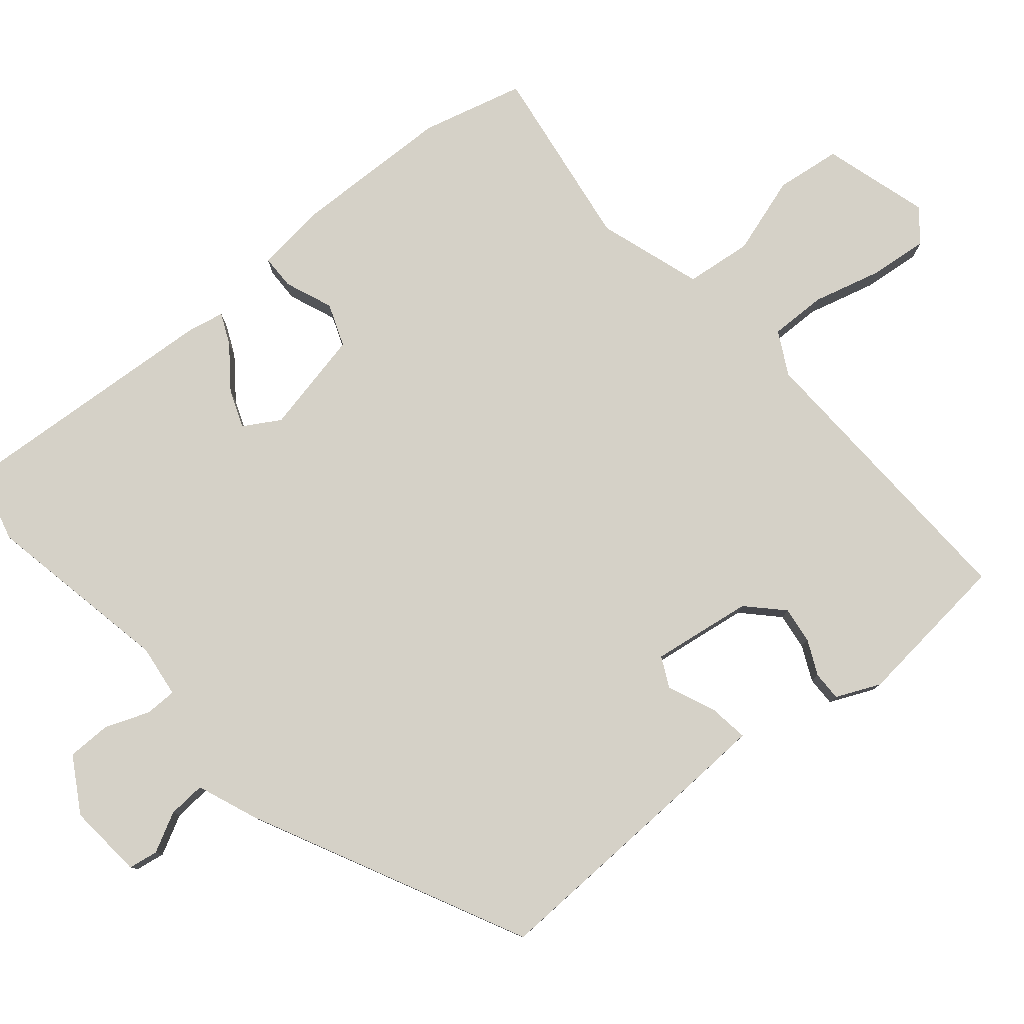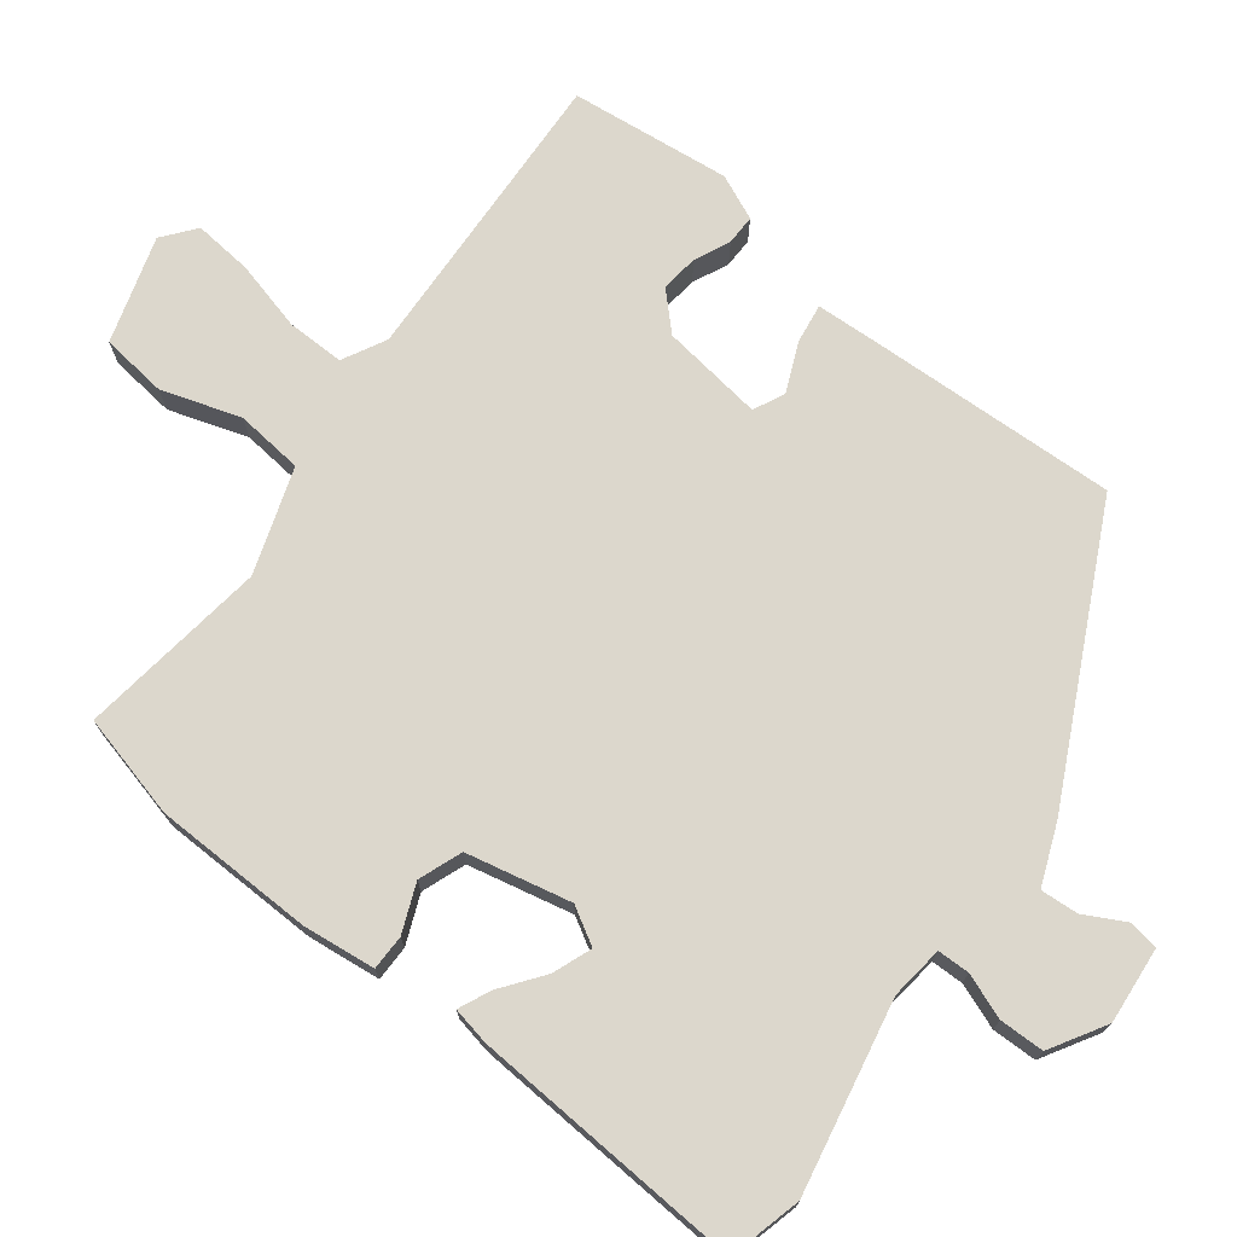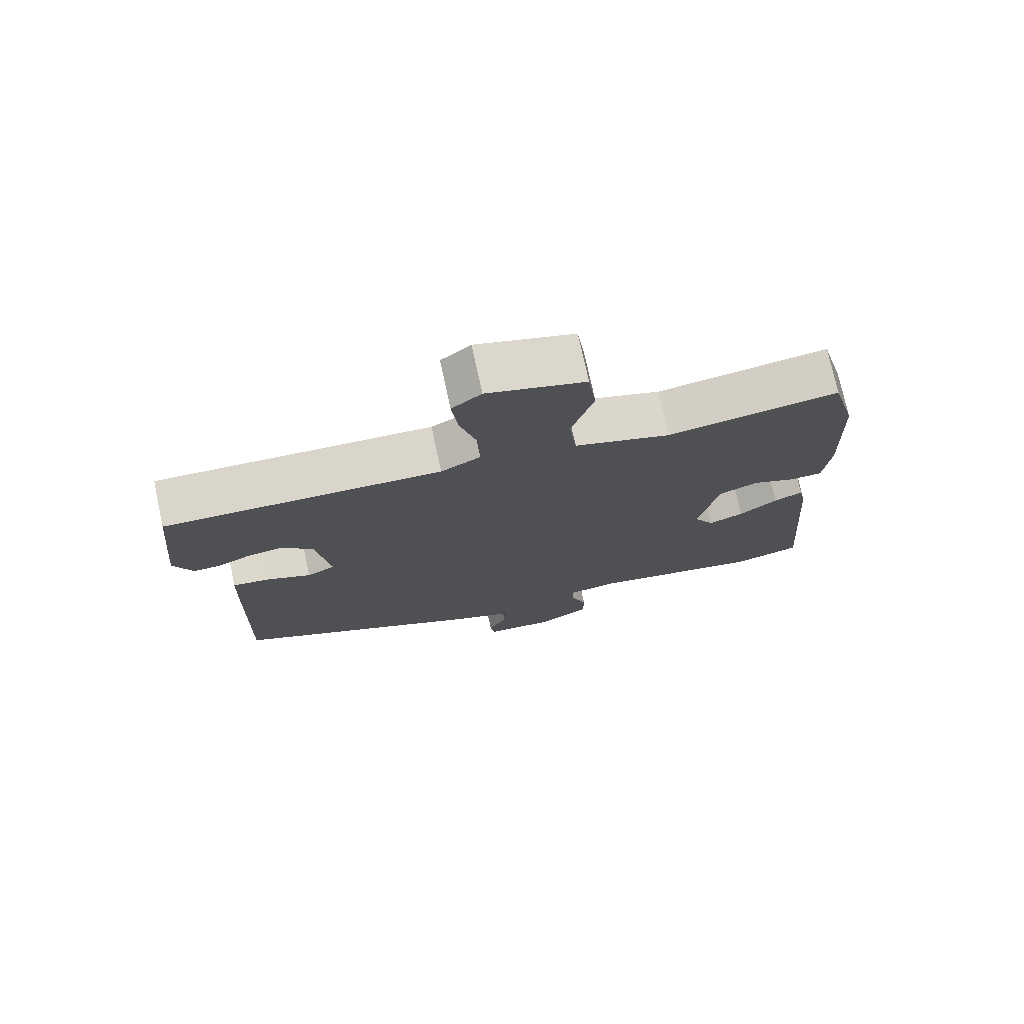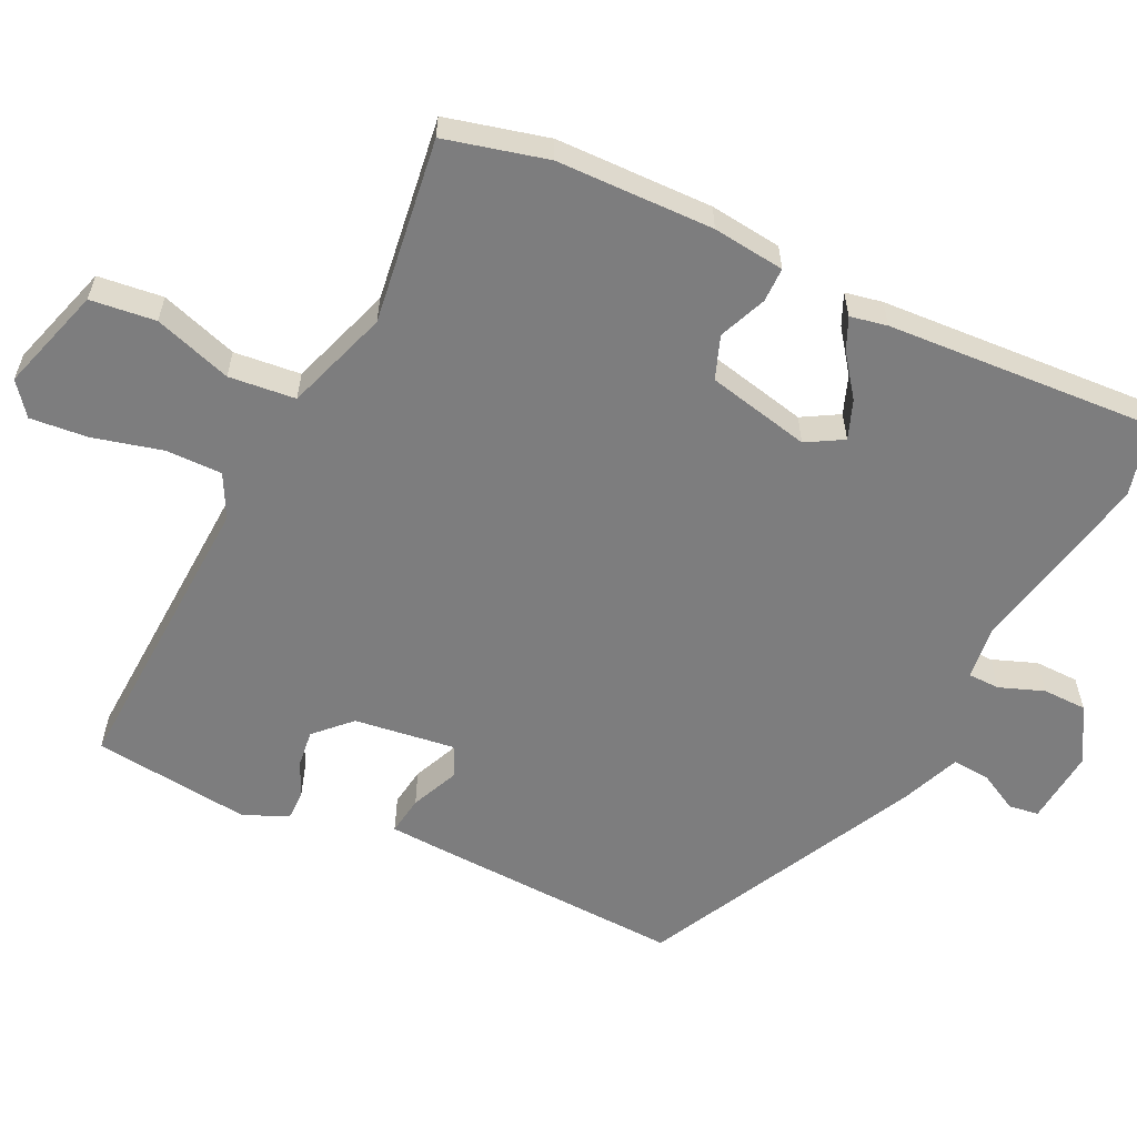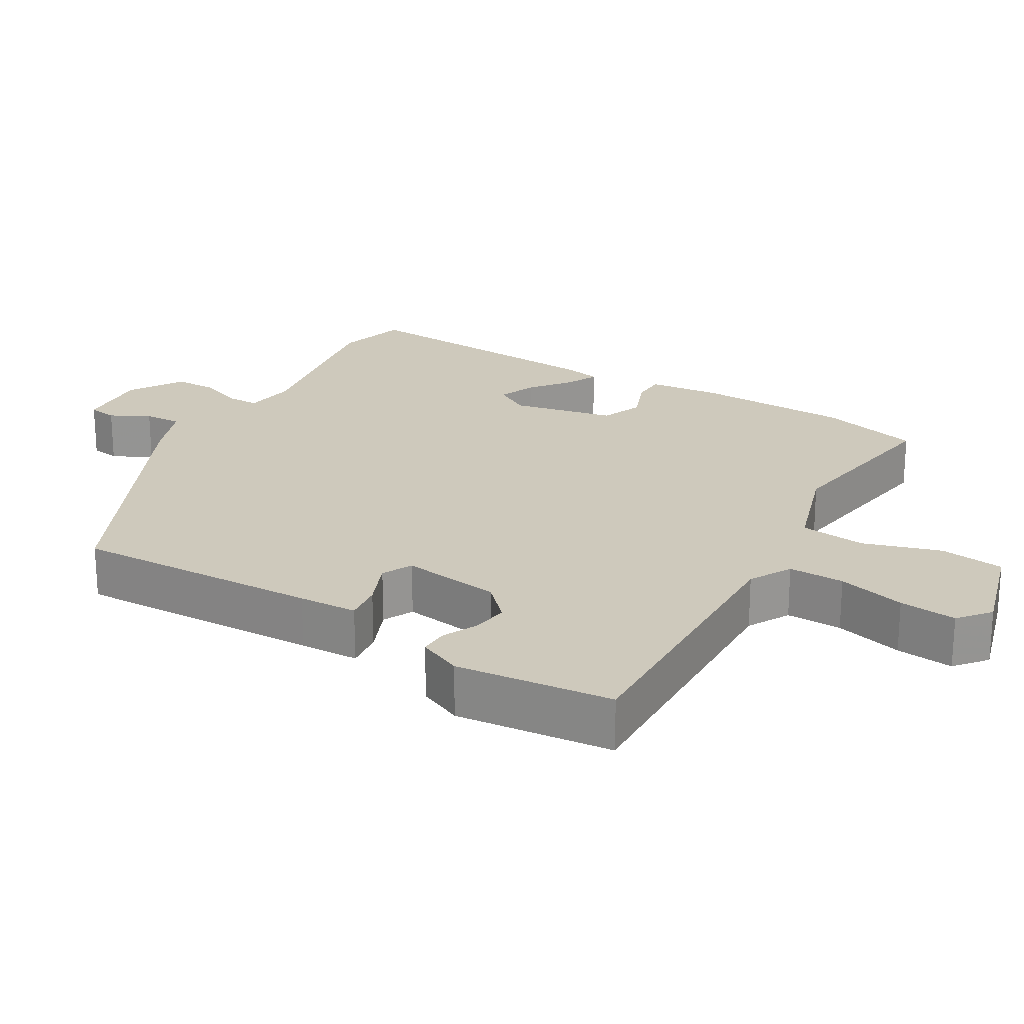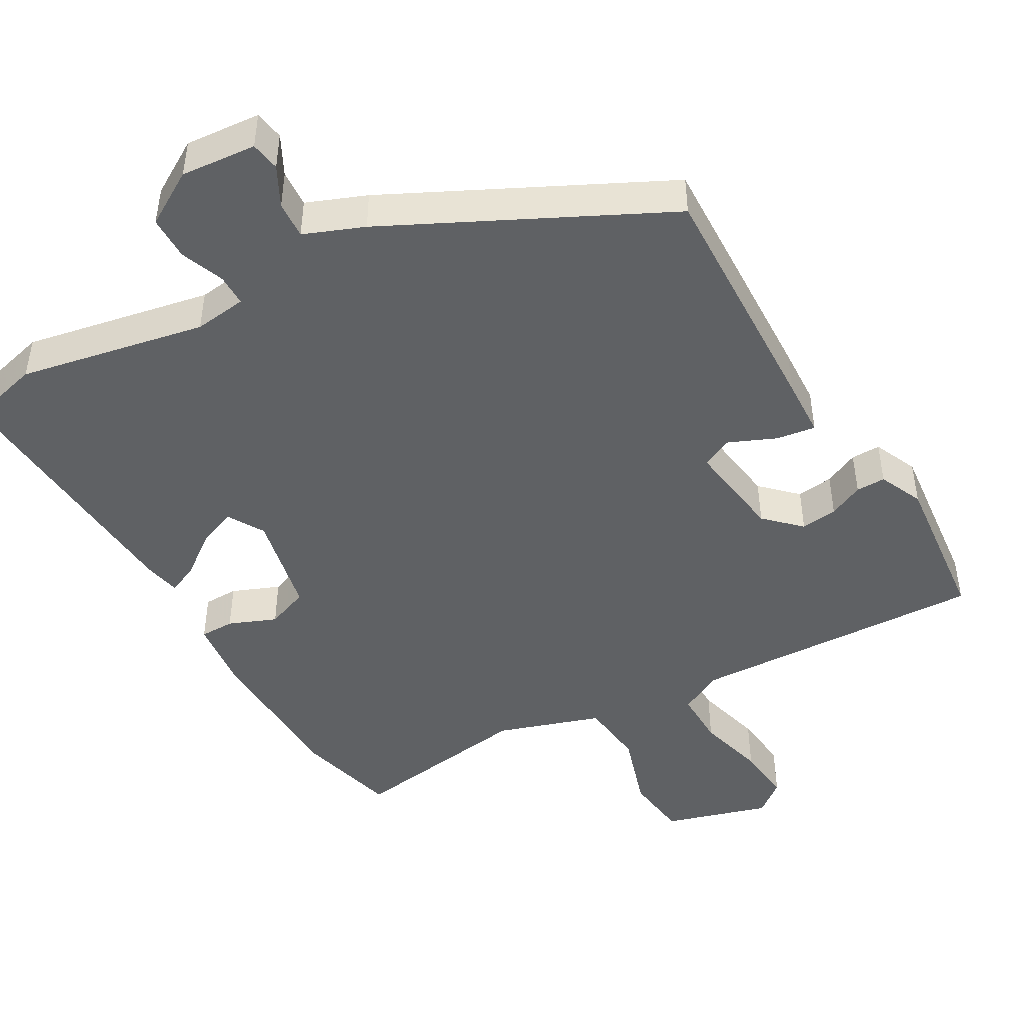
<metadata>
{"format":"obj","ext":"obj","renderer":"f3d","projection":"perspective","resolution":1024,"background":"white","views":[{"elev":79.6,"azim":-130.5,"up":"+Y"},{"elev":73.0,"azim":126.6,"up":"+Y"},{"elev":74.9,"azim":-12.2,"up":"+Z"},{"elev":-59.1,"azim":63.3,"up":"+Y"},{"elev":22.5,"azim":-59.5,"up":"+Y"},{"elev":-46.4,"azim":-150.8,"up":"+Y"}]}
</metadata>
<code>
v -0.473 0.07 -0.314
v -0.464 0.07 0.032
v -0.461 0.07 0.114
v -0.407 0.07 0.107
v -0.34 0.07 0.079
v -0.298 0.07 0.1
v -0.319 0.07 0.239
v -0.367 0.07 0.285
v -0.418 0.07 0.278
v -0.466 0.07 0.255
v -0.507 0.07 0.254
v -0.535 0.07 0.315
v -0.514 0.07 0.534
v -0.103 0.07 0.521
v -0.044 0.07 0.553
v -0.046 0.07 0.631
v -0.072 0.07 0.726
v -0.081 0.07 0.806
v -0.037 0.07 0.842
v 0.109 0.07 0.8
v 0.121 0.07 0.71
v 0.088 0.07 0.602
v 0.099 0.07 0.51
v 0.243 0.07 0.464
v 0.499 0.07 0.503
v 0.537 0.07 0.362
v 0.545 0.07 0.145
v 0.535 0.07 0.045
v 0.487 0.07 0.044
v 0.421 0.07 0.07
v 0.362 0.07 0.047
v 0.333 0.07 -0.096
v 0.363 0.07 -0.146
v 0.416 0.07 -0.125
v 0.473 0.07 -0.081
v 0.516 0.07 -0.061
v 0.527 0.07 -0.112
v 0.556 0.07 -0.485
v 0.456 0.07 -0.512
v 0.196 0.07 -0.464
v 0.123 0.07 -0.474
v 0.123 0.07 -0.518
v 0.147 0.07 -0.579
v 0.147 0.07 -0.64
v 0.072 0.07 -0.686
v -0.033 0.07 -0.678
v -0.04 0.07 -0.637
v -0.012 0.07 -0.582
v -0.009 0.07 -0.53
v -0.092 0.07 -0.498
v -0.473 0 -0.314
v -0.464 0 0.032
v -0.461 0 0.114
v -0.407 0 0.107
v -0.34 0 0.079
v -0.298 0 0.1
v -0.319 0 0.239
v -0.367 0 0.285
v -0.418 0 0.278
v -0.466 0 0.255
v -0.507 0 0.254
v -0.535 0 0.315
v -0.514 0 0.534
v -0.103 0 0.521
v -0.044 0 0.553
v -0.046 0 0.631
v -0.072 0 0.726
v -0.081 0 0.806
v -0.037 0 0.842
v 0.109 0 0.8
v 0.121 0 0.71
v 0.088 0 0.602
v 0.099 0 0.51
v 0.243 0 0.464
v 0.499 0 0.503
v 0.537 0 0.362
v 0.545 0 0.145
v 0.535 0 0.045
v 0.487 0 0.044
v 0.421 0 0.07
v 0.362 0 0.047
v 0.333 0 -0.096
v 0.363 0 -0.146
v 0.416 0 -0.125
v 0.473 0 -0.081
v 0.516 0 -0.061
v 0.527 0 -0.112
v 0.556 0 -0.485
v 0.456 0 -0.512
v 0.196 0 -0.464
v 0.123 0 -0.474
v 0.123 0 -0.518
v 0.147 0 -0.579
v 0.147 0 -0.64
v 0.072 0 -0.686
v -0.033 0 -0.678
v -0.04 0 -0.637
v -0.012 0 -0.582
v -0.009 0 -0.53
v -0.092 0 -0.498
f 3 4 5
f 2 3 5
f 1 2 5
f 50 1 5
f 49 50 5
f 46 47 48
f 45 46 48
f 44 45 48
f 43 44 48
f 42 43 48
f 41 42 48 49
f 38 39 40
f 37 38 40
f 36 37 40
f 35 36 40
f 34 35 40
f 33 34 40 41
f 49 5 6
f 41 49 6
f 33 41 6
f 32 33 6
f 28 29 30
f 27 28 30
f 26 27 30
f 25 26 30
f 24 25 30
f 23 24 30 31
f 20 21 22
f 19 20 22
f 18 19 22
f 17 18 22
f 16 17 22
f 15 16 22 23
f 32 6 7
f 31 32 7
f 23 31 7
f 15 23 7
f 14 15 7
f 12 13 14
f 11 12 14
f 10 11 14
f 9 10 14
f 14 7 8
f 8 9 14
f 55 54 53
f 55 53 52
f 55 52 51
f 55 51 100
f 55 100 99
f 98 97 96
f 98 96 95
f 98 95 94
f 98 94 93
f 98 93 92
f 99 98 92 91
f 90 89 88
f 90 88 87
f 90 87 86
f 90 86 85
f 90 85 84
f 91 90 84 83
f 56 55 99
f 56 99 91
f 56 91 83
f 56 83 82
f 80 79 78
f 80 78 77
f 80 77 76
f 80 76 75
f 80 75 74
f 81 80 74 73
f 72 71 70
f 72 70 69
f 72 69 68
f 72 68 67
f 72 67 66
f 73 72 66 65
f 57 56 82
f 57 82 81
f 57 81 73
f 57 73 65
f 57 65 64
f 64 63 62
f 64 62 61
f 64 61 60
f 64 60 59
f 58 57 64
f 64 59 58
f 1 51 52 2
f 2 52 53 3
f 3 53 54 4
f 4 54 55 5
f 5 55 56 6
f 6 56 57 7
f 7 57 58 8
f 8 58 59 9
f 9 59 60 10
f 10 60 61 11
f 11 61 62 12
f 12 62 63 13
f 13 63 64 14
f 14 64 65 15
f 15 65 66 16
f 16 66 67 17
f 17 67 68 18
f 18 68 69 19
f 19 69 70 20
f 20 70 71 21
f 21 71 72 22
f 22 72 73 23
f 23 73 74 24
f 24 74 75 25
f 25 75 76 26
f 26 76 77 27
f 27 77 78 28
f 28 78 79 29
f 29 79 80 30
f 30 80 81 31
f 31 81 82 32
f 32 82 83 33
f 33 83 84 34
f 34 84 85 35
f 35 85 86 36
f 36 86 87 37
f 37 87 88 38
f 38 88 89 39
f 39 89 90 40
f 40 90 91 41
f 41 91 92 42
f 42 92 93 43
f 43 93 94 44
f 44 94 95 45
f 45 95 96 46
f 46 96 97 47
f 47 97 98 48
f 48 98 99 49
f 49 99 100 50
f 50 100 51 1

</code>
